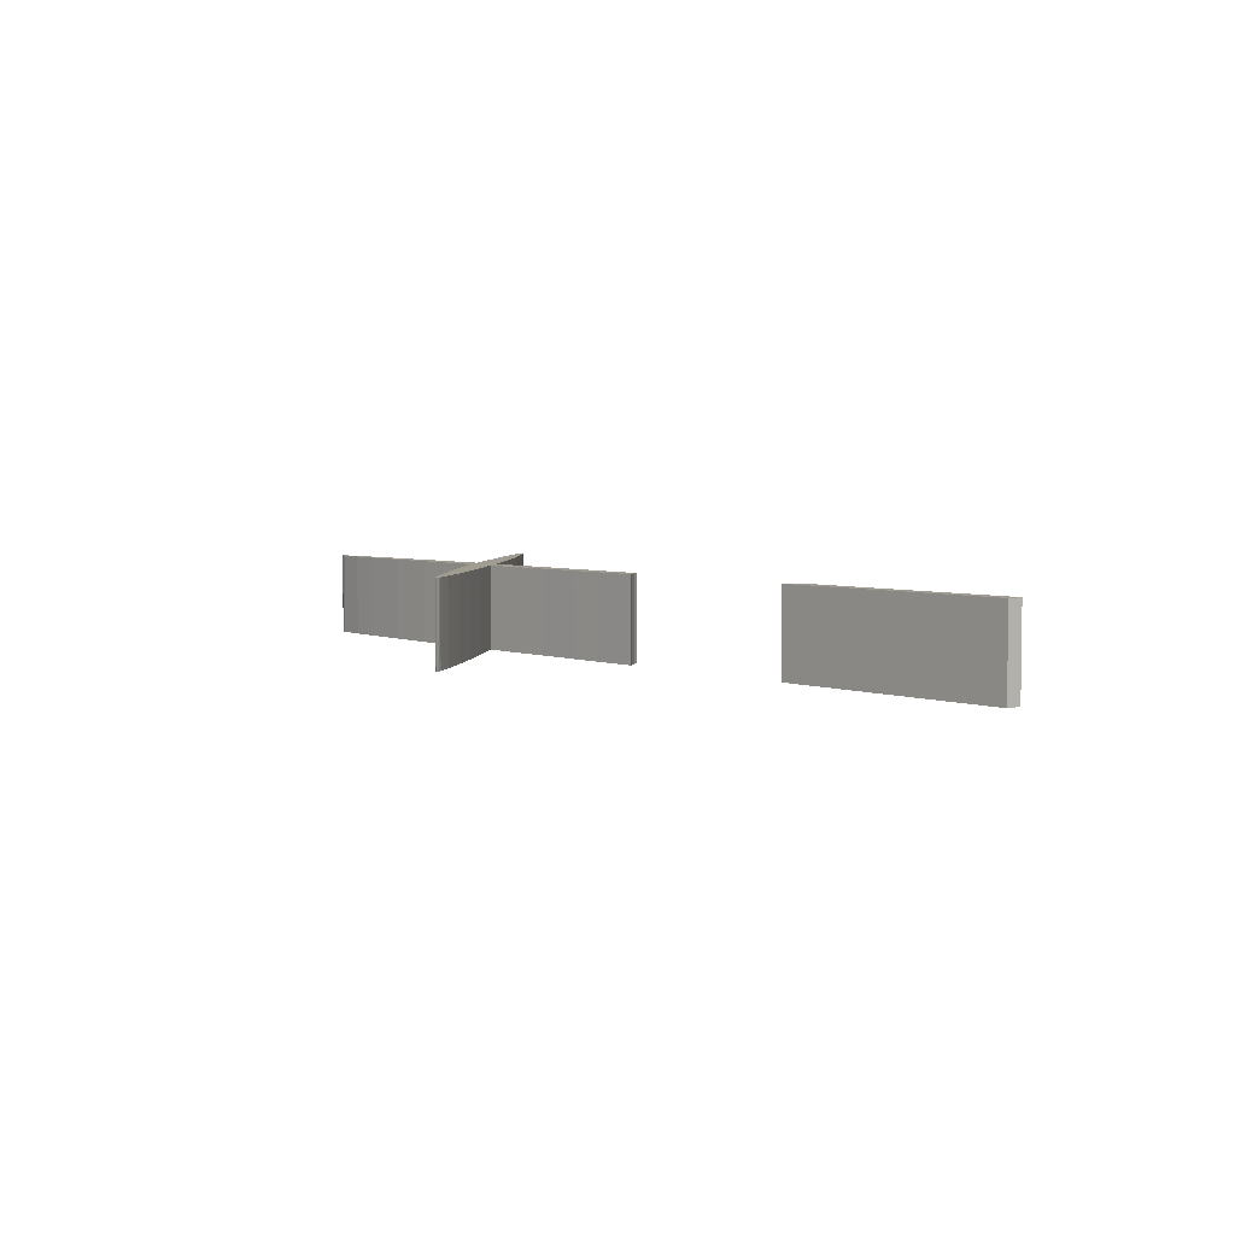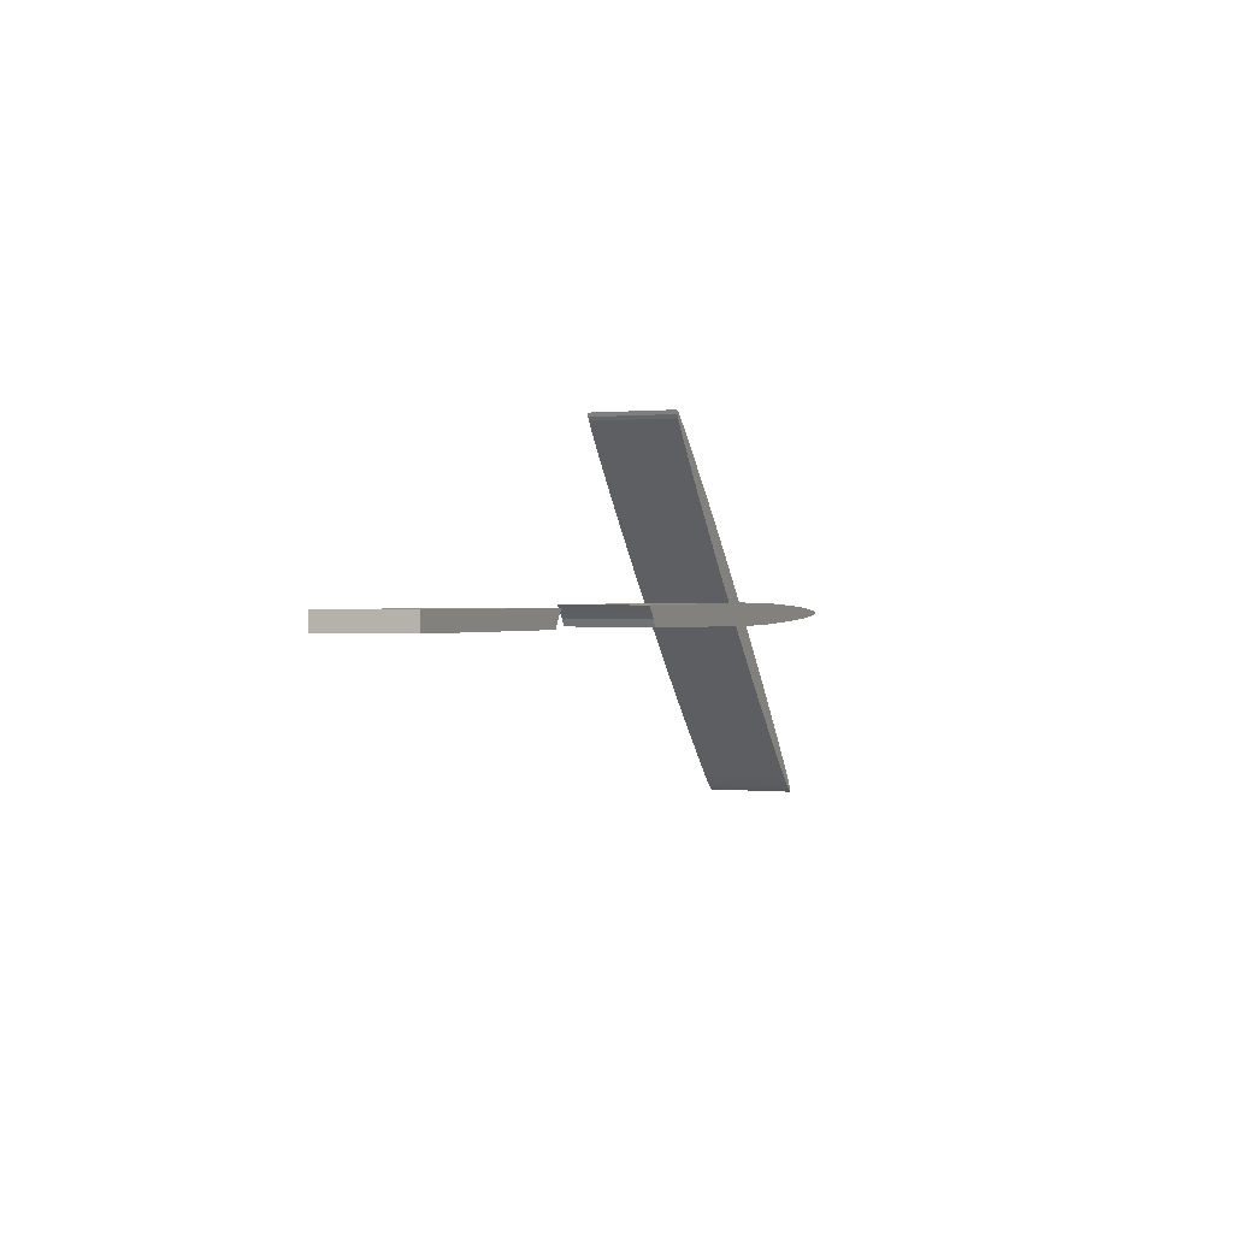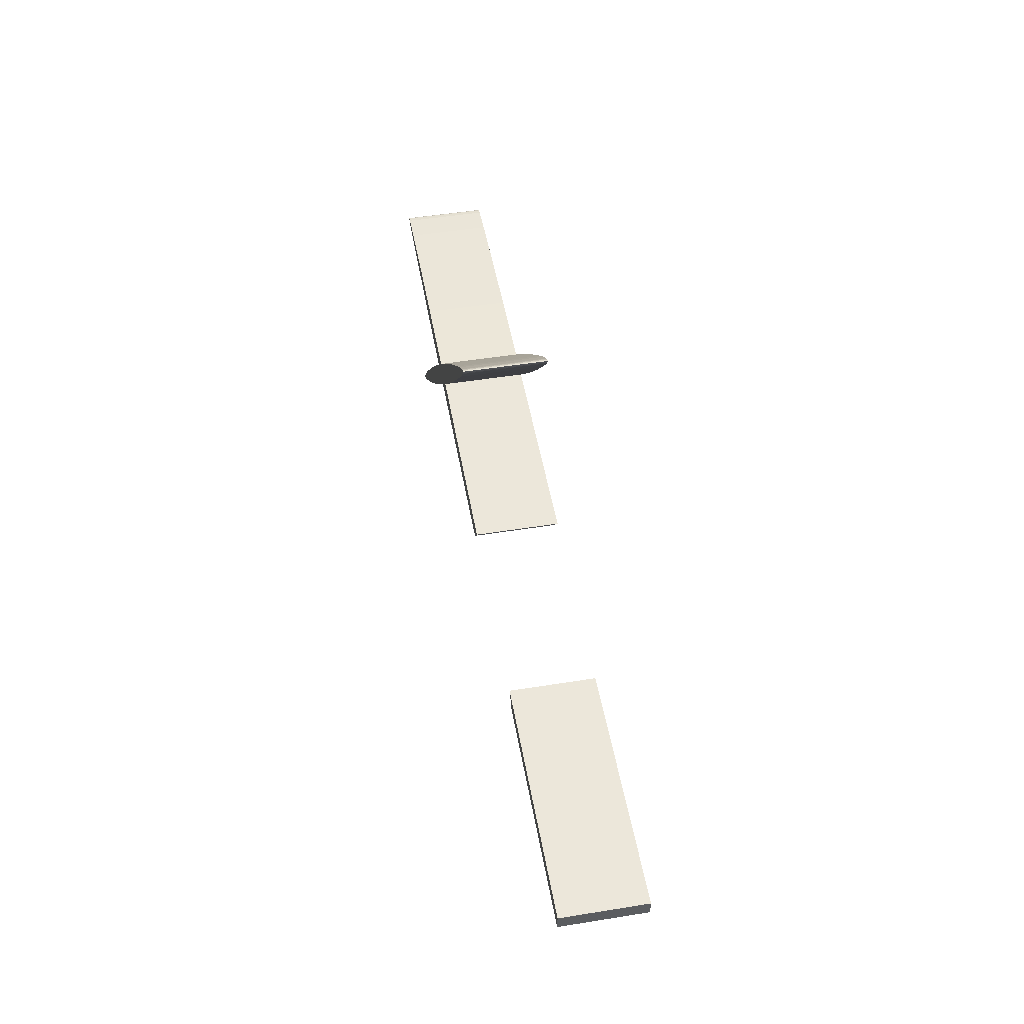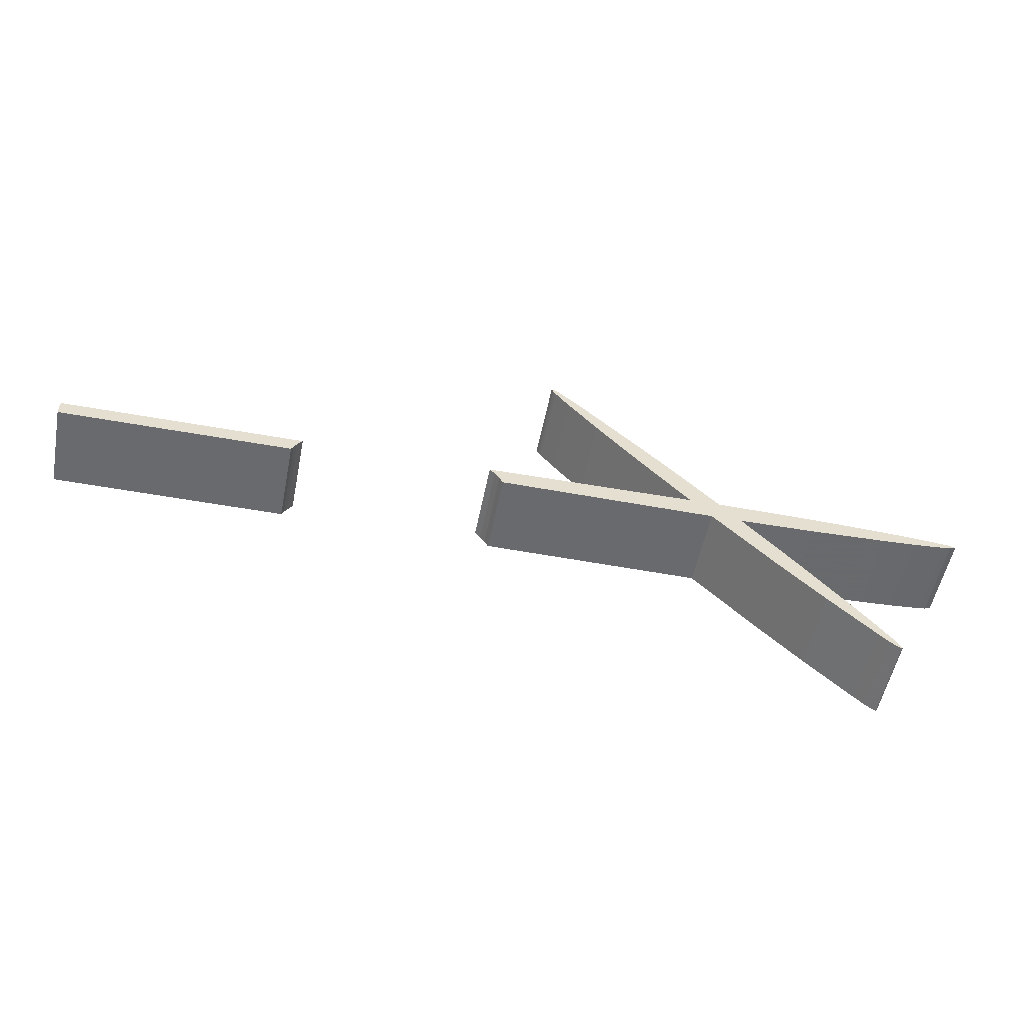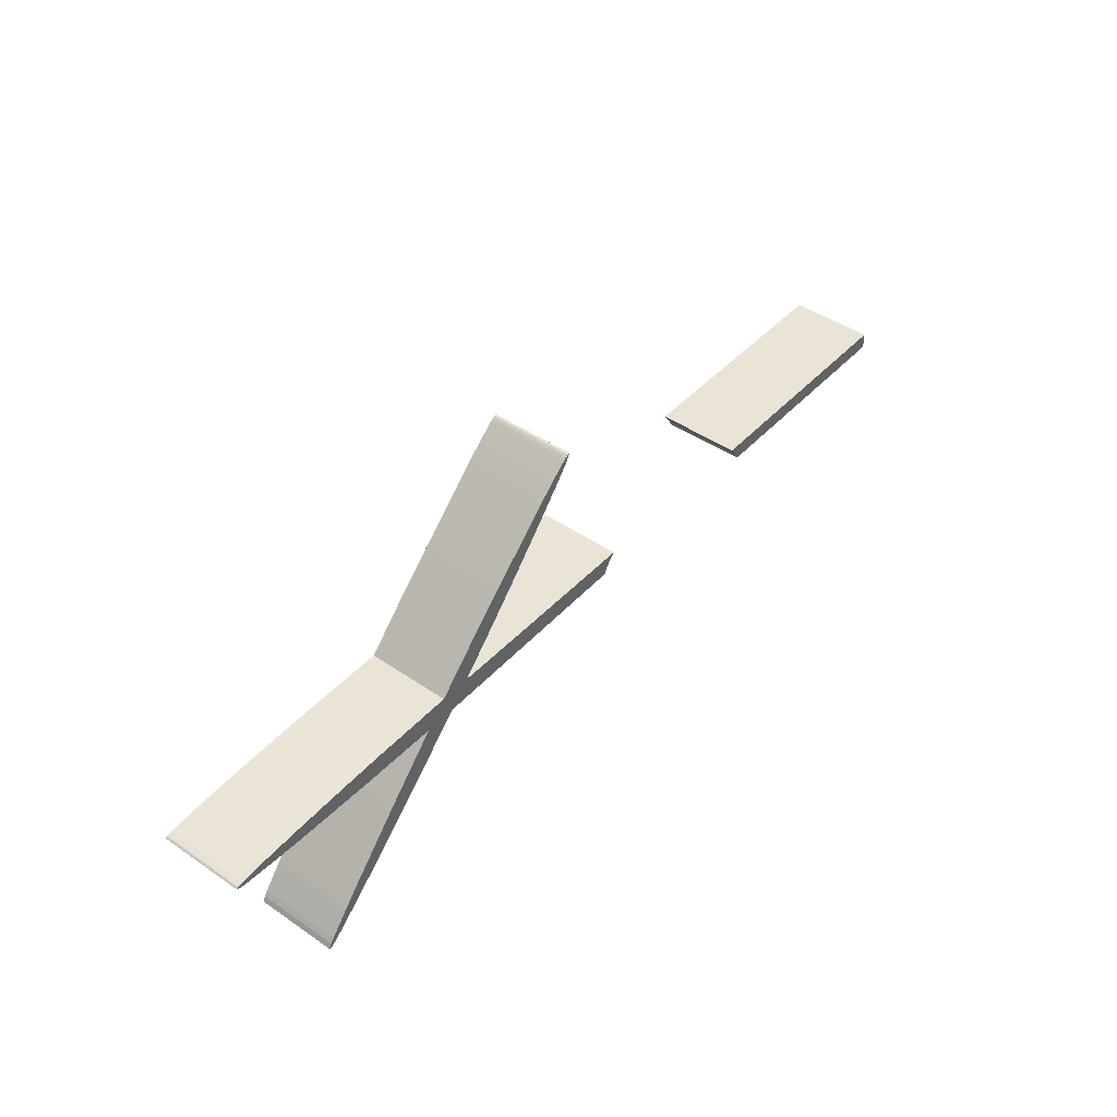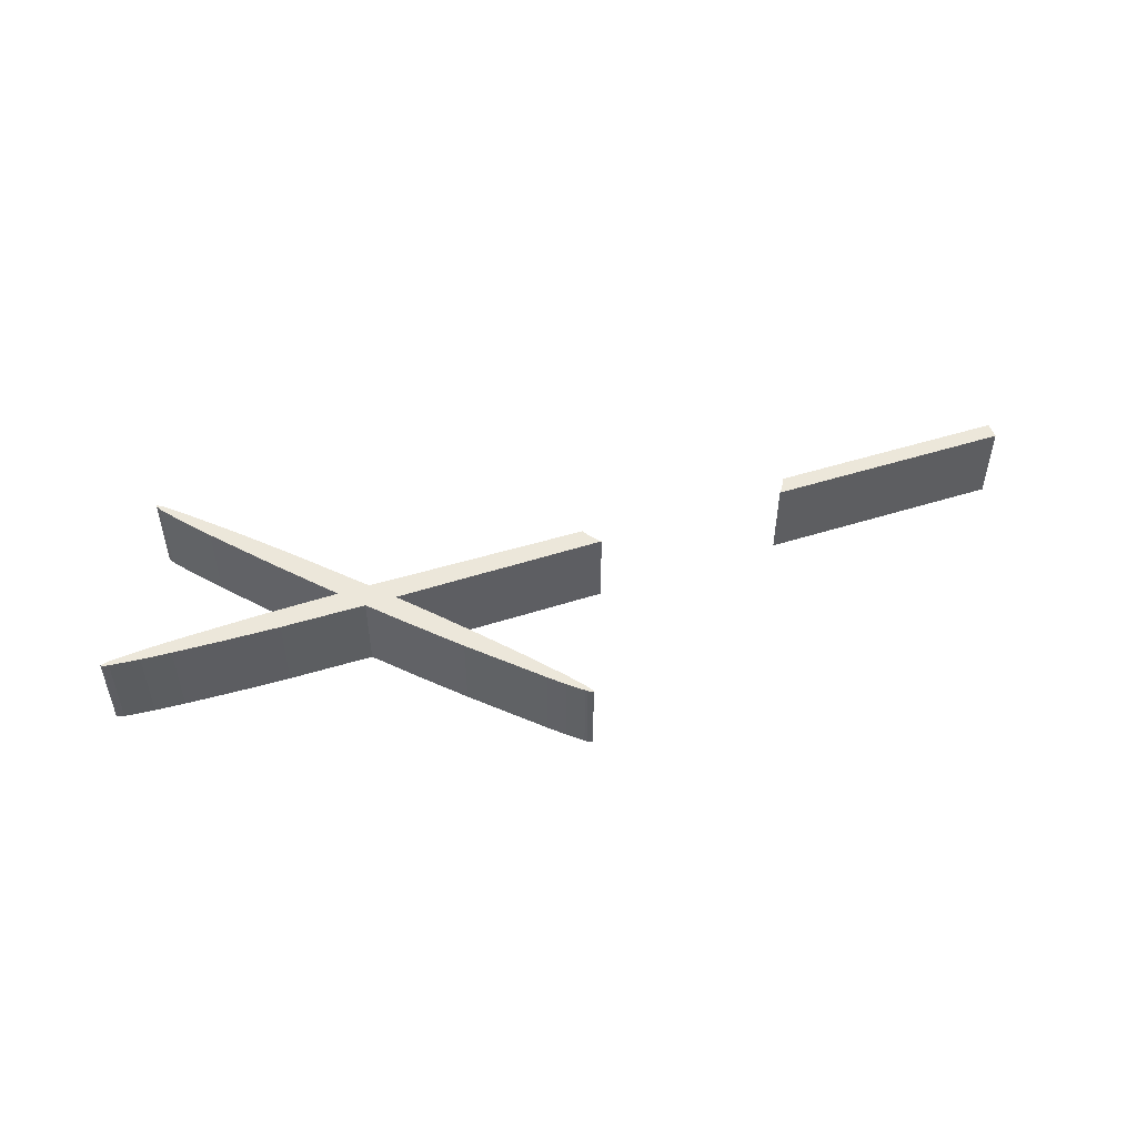
<metadata>
{"format":"obj","ext":"obj","renderer":"f3d","projection":"perspective","resolution":1024,"background":"white","views":[{"elev":4.3,"azim":-130.2,"up":"+Z"},{"elev":0.4,"azim":-68.8,"up":"+Y"},{"elev":50.5,"azim":-100.0,"up":"+Y"},{"elev":-53.1,"azim":-11.0,"up":"+Y"},{"elev":43.8,"azim":129.0,"up":"+Y"},{"elev":50.9,"azim":161.1,"up":"+Z"}]}
</metadata>
<code>
o Extrude001
v 228.4 -18.42 0
v 227.8 -18.35 0
v 227.8 -18.35 35
v 228.4 -18.42 35
v 229 -18.61 0
v 229 -18.61 35
v 230 -19.22 35
v 230 -19.22 0
v 230.9 -19.94 35
v 230.9 -19.94 0
v 237.1 -25.2 0
v 237.1 -25.2 35
v 243 -30.7 0
v 243 -30.7 35
v 269.2 -55.95 35
v 269.2 -55.95 0
v 285.3 -72.07 35
v 285.3 -72.07 0
v 301.1 -88.42 0
v 301.1 -88.42 35
v 336.1 -88.71 0
v 336.1 -88.71 35
v 358 -89.31 35
v 358 -89.31 0
v 379.9 -90.22 0
v 379.9 -90.22 35
v 392.3 -90.93 0
v 392.3 -90.93 35
v 404.7 -92.09 0
v 404.7 -92.09 35
v 406.8 -92.56 35
v 406.8 -92.56 0
v 407.3 -92.8 0
v 407.3 -92.8 35
v 407.8 -93.14 0
v 407.8 -93.14 35
v 405.3 -93.94 0
v 405.3 -93.94 35
v 402.7 -94.31 0
v 402.7 -94.31 35
v 388.7 -95.44 0
v 388.7 -95.44 35
v 374.7 -96.18 0
v 374.7 -96.18 35
v 342.4 -97.33 0
v 342.4 -97.33 35
v 310 -97.84 0
v 310 -97.84 35
v 331.5 -121.3 0
v 331.5 -121.3 35
v 352.5 -145.2 0
v 352.5 -145.2 35
v 360.4 -154.5 35
v 360.4 -154.5 0
v 368 -163.9 35
v 368 -163.9 0
v 369.5 -166 0
v 369.5 -166 35
v 370.6 -168.2 0
v 370.6 -168.2 35
v 370.2 -168.5 35
v 370.2 -168.5 0
v 367.8 -166.9 0
v 367.8 -166.9 35
v 365.6 -165.2 0
v 365.6 -165.2 35
v 361.4 -161.5 35
v 361.4 -161.5 0
v 341.9 -143.2 35
v 341.9 -143.2 0
v 322.9 -124.4 35
v 322.9 -124.4 0
v 297 -97.84 35
v 297 -97.84 0
v 205.2 -97.06 0
v 205.2 -97.06 35
v 203.7 -94.21 0
v 203.7 -94.21 35
v 201.7 -91.62 0
v 201.7 -91.62 35
v 199.5 -89.26 0
v 199.5 -89.26 35
v 219.1 -89.14 35
v 219.1 -89.14 0
v 233.5 -88.97 0
v 233.5 -88.97 35
v 252.9 -88.88 0
v 252.9 -88.88 35
v 267.8 -88.7 0
v 267.8 -88.7 35
v 288.2 -88.5 0
v 288.2 -88.5 35
v 274.3 -73.5 35
v 274.3 -73.5 0
v 260.6 -58.29 35
v 260.6 -58.29 0
v 248 -43.9 35
v 248 -43.9 0
v 235.6 -29.29 35
v 235.6 -29.29 0
v 229.5 -21.37 35
v 229.5 -21.37 0
v 228.5 -19.92 0
v 228.5 -19.92 35
f 1 2 3
f 1 3 4
f 5 4 6
f 5 6 7
f 5 1 4
f 8 7 9
f 8 5 7
f 10 8 9
f 11 10 9
f 11 9 12
f 13 12 14
f 13 11 12
f 15 13 14
f 16 15 17
f 16 13 15
f 18 16 17
f 19 17 20
f 19 18 17
f 21 19 20
f 21 20 22
f 21 22 23
f 24 21 23
f 25 23 26
f 25 24 23
f 27 25 26
f 27 26 28
f 29 28 30
f 29 27 28
f 29 30 31
f 32 29 31
f 33 31 34
f 33 32 31
f 35 34 36
f 35 33 34
f 37 35 36
f 37 36 38
f 39 38 40
f 39 37 38
f 41 39 40
f 41 40 42
f 43 42 44
f 43 41 42
f 45 43 44
f 45 44 46
f 47 46 48
f 47 45 46
f 49 47 48
f 49 48 50
f 51 50 52
f 51 49 50
f 51 52 53
f 54 53 55
f 54 51 53
f 56 54 55
f 57 56 55
f 57 55 58
f 59 58 60
f 59 57 58
f 59 60 61
f 62 59 61
f 63 62 61
f 63 61 64
f 65 64 66
f 65 66 67
f 65 63 64
f 68 65 67
f 68 67 69
f 70 69 71
f 70 68 69
f 72 70 71
f 73 72 71
f 74 72 73
f 75 74 73
f 75 73 76
f 77 75 76
f 77 76 78
f 79 78 80
f 79 77 78
f 81 80 82
f 81 79 80
f 81 82 83
f 84 81 83
f 85 84 83
f 85 83 86
f 87 85 86
f 87 86 88
f 89 87 88
f 89 88 90
f 91 89 90
f 91 90 92
f 91 92 93
f 94 93 95
f 94 91 93
f 96 94 95
f 96 95 97
f 98 97 99
f 98 96 97
f 100 98 99
f 100 99 101
f 102 100 101
f 103 102 101
f 103 101 104
f 2 104 3
f 2 103 104
f 19 91 18
f 91 94 18
f 98 13 16
f 18 94 16
f 94 96 16
f 96 98 16
f 75 77 84
f 77 79 84
f 79 81 84
f 75 84 85
f 45 47 21
f 47 19 21
f 75 85 87
f 45 21 24
f 45 24 43
f 43 24 25
f 74 89 91
f 43 25 41
f 41 25 27
f 41 27 39
f 37 39 29
f 39 27 29
f 37 29 32
f 37 32 33
f 59 62 57
f 62 63 57
f 37 33 35
f 87 74 75
f 89 74 87
f 63 65 56
f 65 68 56
f 57 63 56
f 56 68 54
f 68 70 51
f 54 68 51
f 103 2 1
f 70 72 49
f 51 70 49
f 103 1 5
f 103 5 8
f 102 103 8
f 102 8 10
f 102 10 11
f 100 102 11
f 49 72 47
f 72 74 47
f 100 11 13
f 98 100 13
f 47 74 19
f 74 91 19
f 17 92 20
f 17 93 92
f 15 14 97
f 15 93 17
f 15 95 93
f 15 97 95
f 83 78 76
f 83 80 78
f 83 82 80
f 86 83 76
f 22 48 46
f 22 20 48
f 88 86 76
f 23 22 46
f 44 23 46
f 26 23 44
f 92 90 73
f 42 26 44
f 28 26 42
f 40 28 42
f 30 40 38
f 30 28 40
f 31 30 38
f 34 31 38
f 58 61 60
f 58 64 61
f 36 34 38
f 76 73 88
f 88 73 90
f 55 66 64
f 55 67 66
f 55 64 58
f 53 67 55
f 52 69 67
f 52 67 53
f 4 3 104
f 50 71 69
f 50 69 52
f 6 4 104
f 7 6 104
f 7 104 101
f 9 7 101
f 12 9 101
f 12 101 99
f 48 71 50
f 48 73 71
f 14 12 99
f 14 99 97
f 20 73 48
f 20 92 73
o Extrude
v 118.9 -90.11 35
v 17.43 -90.12 0
v 17.43 -90.12 35
v 118.9 -90.11 0
v 116.8 -92.99 0
v 116.8 -92.99 35
v 115.6 -94.91 35
v 115.6 -94.91 0
v 114.6 -96.94 35
v 114.6 -96.94 0
v 57.13 -96.94 35
v 57.13 -96.94 0
v 17.4 -96.88 0
v 17.4 -96.88 35
f 105 106 107
f 108 106 105
f 109 108 105
f 109 105 110
f 109 110 111
f 112 111 113
f 112 109 111
f 114 112 113
f 115 114 113
f 116 114 115
f 117 116 115
f 117 115 118
f 106 117 118
f 106 118 107
f 117 106 116
f 114 116 112
f 112 116 109
f 109 116 108
f 116 106 108
f 115 107 118
f 111 115 113
f 110 115 111
f 105 115 110
f 105 107 115

</code>
